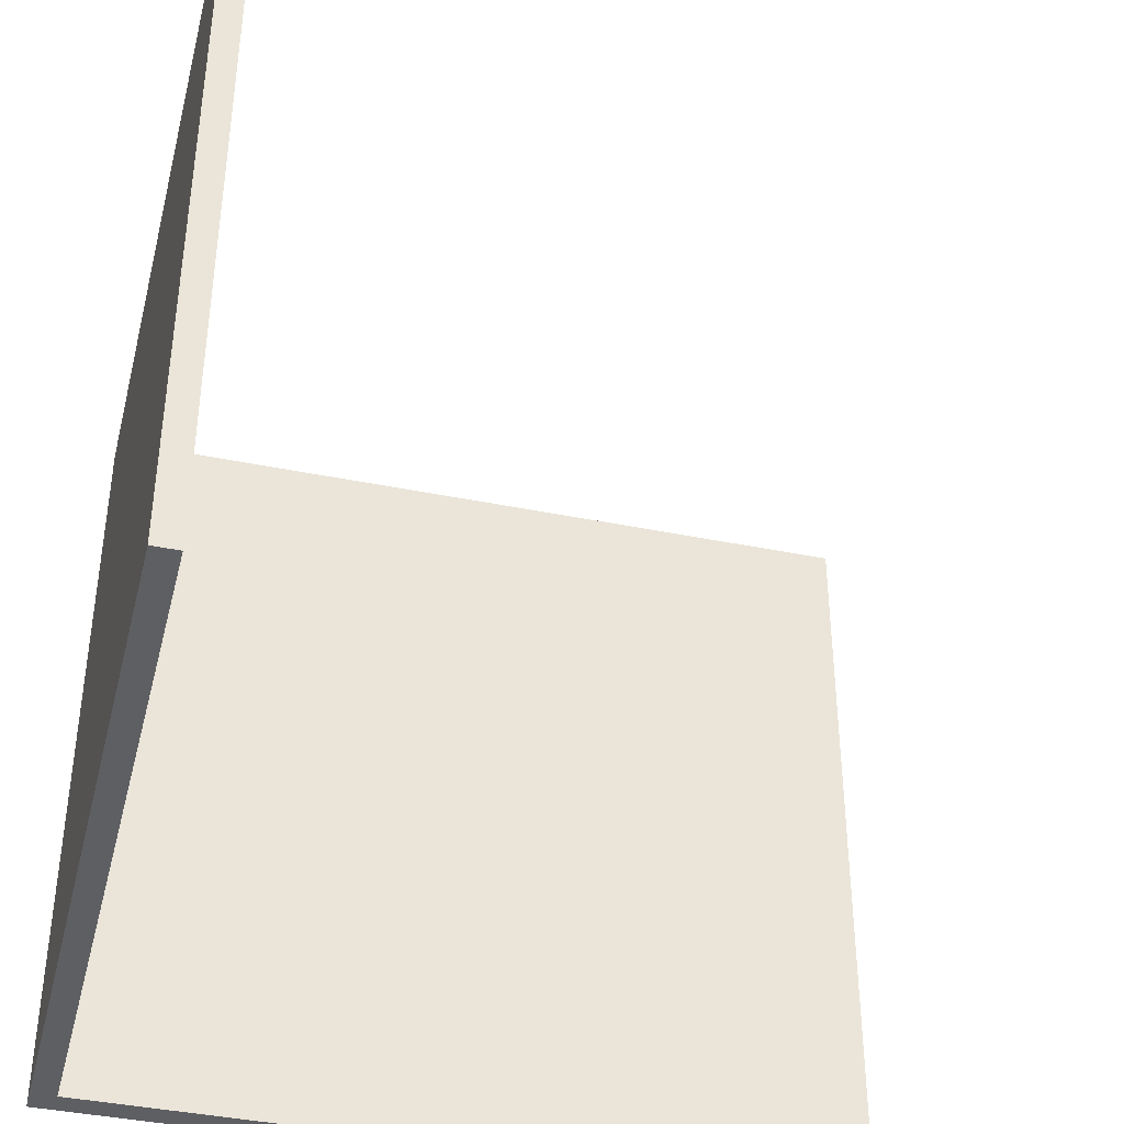
<metadata>
{"format":"obj","ext":"obj","renderer":"f3d","projection":"perspective","resolution":1024,"background":"white","views":[{"elev":-40.6,"azim":-14.0,"up":"+Z"}]}
</metadata>
<code>
g test-22
v -16 0 16
v -16 0 3
v -16 0 2
v -16 0 -2
v -16 0 -3
v -16 0 -6
v -16 0 -7
v -16 0 -8
v -16 0 -13
v -16 0 -14
v -16 0 -16
v -16 1 9
v -16 1 3
v -16 1 2
v -16 1 -2
v -16 1 -3
v -16 1 -6
v -16 1 -7
v -16 1 -8
v -16 1 -13
v -16 1 -14
v -16 2 13
v -16 2 9
v -16 2 3
v -16 2 2
v -16 3 14
v -16 3 13
v -16 4 11
v -16 4 10
v -16 5 11
v -16 5 10
v -16 6 15
v -16 6 14
v -16 7 15
v -16 7 14
v -16 8 15
v -16 8 14
v -16 11 16
v -16 11 15
v -16 13 16
v -16 13 15
v -16 15 16
v -16 15 15
v -16 16 16
v -16 16 15
v -16 18 16
v -16 18 15
v -16 27 16
v -16 27 15
v -16 28 16
v -16 28 15
v -16 30 16
v -16 30 15
v -16 31 15
v -16 31 9
v -16 31 8
v -16 31 5
v -16 31 3
v -16 31 2
v -16 31 -1
v -16 31 -16
v -16 32 16
v -16 32 9
v -16 32 8
v -16 32 5
v -16 32 3
v -16 32 2
v -16 32 -1
v -16 32 -16
v -15 0 16
v -15 0 3
v -15 0 2
v -15 0 -2
v -15 0 -3
v -15 0 -6
v -15 0 -7
v -15 0 -8
v -15 0 -13
v -15 0 -14
v -15 0 -16
v -15 1 9
v -15 1 3
v -15 1 2
v -15 1 -2
v -15 1 -3
v -15 1 -6
v -15 1 -7
v -15 1 -8
v -15 1 -13
v -15 1 -14
v -15 2 13
v -15 2 9
v -15 2 3
v -15 2 2
v -15 3 14
v -15 3 13
v -15 4 11
v -15 4 10
v -15 5 11
v -15 5 10
v -15 6 15
v -15 6 14
v -15 7 15
v -15 7 14
v -15 8 15
v -15 8 14
v -15 11 16
v -15 11 15
v -15 13 16
v -15 13 15
v -15 15 16
v -15 15 15
v -15 16 16
v -15 16 15
v -15 18 16
v -15 18 15
v -15 27 16
v -15 27 15
v -15 28 16
v -15 28 15
v -15 30 16
v -15 30 15
v -15 31 16
v -15 31 15
v -15 31 10
v -15 31 -16
v 16 31 16
v 16 31 13
v 16 31 11
v 16 31 7
v 16 31 6
v 16 31 2
v 16 31 1
v 16 31 -3
v 16 31 -4
v 16 31 -8
v 16 31 -9
v 16 31 -13
v 16 31 -14
v 16 31 -16
v 16 32 16
v 16 32 13
v 16 32 11
v 16 32 7
v 16 32 6
v 16 32 2
v 16 32 1
v 16 32 -3
v 16 32 -4
v 16 32 -8
v 16 32 -9
v 16 32 -13
v 16 32 -14
v 16 32 -16
v -16 0 16
v -16 11 16
v -16 13 16
v -16 15 16
v -16 16 16
v -16 18 16
v -16 27 16
v -16 28 16
v -16 30 16
v -16 32 16
v -15 0 16
v -15 11 16
v -15 13 16
v -15 15 16
v -15 16 16
v -15 18 16
v -15 27 16
v -15 28 16
v -15 30 16
v -15 31 16
v -13 31 16
v -13 32 16
v -11 31 16
v -11 32 16
v 16 31 16
v 16 32 16
v -16 0 -16
v -16 31 -16
v -16 32 -16
v -15 0 -16
v -15 31 -16
v -15 32 -16
v -13 31 -16
v -13 32 -16
v -11 31 -16
v -11 32 -16
v 16 31 -16
v 16 32 -16
v -16 0 16
v -15 0 16
v -16 0 3
v -15 0 3
v -16 0 2
v -15 0 2
v -16 0 -2
v -15 0 -2
v -16 0 -3
v -15 0 -3
v -16 0 -6
v -15 0 -6
v -16 0 -7
v -15 0 -7
v -16 0 -8
v -15 0 -8
v -16 0 -13
v -15 0 -13
v -16 0 -14
v -15 0 -14
v -16 0 -16
v -15 0 -16
v -15 31 16
v -13 31 16
v -11 31 16
v 16 31 16
v -15 31 15
v -14 31 15
v -13 31 15
v -13 31 13
v -11 31 13
v -7 31 13
v 8 31 13
v 11 31 13
v 16 31 13
v -11 31 12
v -9 31 12
v -8 31 12
v -7 31 12
v 10 31 12
v 11 31 12
v -12 31 11
v -11 31 11
v -9 31 11
v -8 31 11
v -3 31 11
v -2 31 11
v 4 31 11
v 5 31 11
v 8 31 11
v 10 31 11
v 16 31 11
v -15 31 10
v -14 31 10
v -13 31 10
v -12 31 10
v -3 31 10
v -2 31 10
v 1 31 10
v 2 31 10
v 4 31 10
v 5 31 10
v 1 31 9
v 2 31 9
v -13 31 8
v -12 31 8
v -12 31 7
v -11 31 7
v -9 31 7
v -2 31 7
v -1 31 7
v 5 31 7
v 6 31 7
v 8 31 7
v 9 31 7
v 16 31 7
v -12 31 6
v -11 31 6
v -9 31 6
v -8 31 6
v -4 31 6
v -2 31 6
v -1 31 6
v 4 31 6
v 5 31 6
v 6 31 6
v 8 31 6
v 9 31 6
v 16 31 6
v -9 31 5
v -8 31 5
v -4 31 5
v -1 31 5
v 4 31 5
v 5 31 5
v -13 31 4
v -12 31 4
v 1 31 4
v 2 31 4
v 1 31 3
v 2 31 3
v -11 31 2
v -1 31 2
v 2 31 2
v 10 31 2
v 11 31 2
v 16 31 2
v -11 31 1
v -1 31 1
v 0 31 1
v 2 31 1
v 10 31 1
v 11 31 1
v 16 31 1
v -1 31 -0
v 0 31 -0
v -13 31 -2
v -11 31 -2
v 1 31 -2
v 5 31 -2
v -11 31 -3
v -10 31 -3
v -8 31 -3
v -7 31 -3
v 0 31 -3
v 1 31 -3
v 5 31 -3
v 16 31 -3
v -11 31 -4
v -10 31 -4
v -8 31 -4
v -7 31 -4
v 0 31 -4
v 1 31 -4
v 16 31 -4
v -12 31 -5
v -11 31 -5
v -4 31 -5
v -3 31 -5
v -13 31 -6
v -12 31 -6
v -4 31 -6
v -3 31 -6
v -13 31 -8
v -12 31 -8
v -11 31 -8
v -8 31 -8
v -7 31 -8
v -1 31 -8
v 2 31 -8
v 16 31 -8
v -13 31 -9
v -12 31 -9
v -11 31 -9
v -8 31 -9
v -7 31 -9
v -1 31 -9
v 2 31 -9
v 16 31 -9
v 7 31 -10
v 8 31 -10
v -13 31 -11
v -12 31 -11
v 7 31 -11
v 8 31 -11
v -12 31 -12
v -11 31 -12
v -5 31 -12
v -4 31 -12
v 4 31 -12
v 6 31 -12
v 11 31 -12
v -11 31 -13
v -5 31 -13
v -4 31 -13
v 3 31 -13
v 4 31 -13
v 6 31 -13
v 7 31 -13
v 8 31 -13
v 9 31 -13
v 11 31 -13
v 16 31 -13
v -11 31 -14
v 3 31 -14
v 7 31 -14
v 8 31 -14
v 9 31 -14
v 16 31 -14
v -13 31 -15
v -11 31 -15
v -15 31 -16
v -13 31 -16
v -11 31 -16
v 16 31 -16
v -16 32 16
v -13 32 16
v -11 32 16
v 16 32 16
v -14 32 15
v -13 32 15
v -13 32 13
v -11 32 13
v -7 32 13
v 8 32 13
v 11 32 13
v 16 32 13
v -11 32 12
v -9 32 12
v -8 32 12
v -7 32 12
v 10 32 12
v 11 32 12
v -12 32 11
v -11 32 11
v -9 32 11
v -8 32 11
v -3 32 11
v -2 32 11
v 4 32 11
v 5 32 11
v 8 32 11
v 10 32 11
v 16 32 11
v -15 32 10
v -14 32 10
v -13 32 10
v -12 32 10
v -3 32 10
v -2 32 10
v 1 32 10
v 2 32 10
v 4 32 10
v 5 32 10
v -16 32 9
v -15 32 9
v 1 32 9
v 2 32 9
v -16 32 8
v -15 32 8
v -13 32 8
v -12 32 8
v -12 32 7
v -11 32 7
v -9 32 7
v -2 32 7
v -1 32 7
v 5 32 7
v 6 32 7
v 8 32 7
v 9 32 7
v 16 32 7
v -12 32 6
v -11 32 6
v -9 32 6
v -8 32 6
v -4 32 6
v -2 32 6
v -1 32 6
v 4 32 6
v 5 32 6
v 6 32 6
v 8 32 6
v 9 32 6
v 16 32 6
v -16 32 5
v -15 32 5
v -9 32 5
v -8 32 5
v -4 32 5
v -1 32 5
v 4 32 5
v 5 32 5
v -13 32 4
v -12 32 4
v 1 32 4
v 2 32 4
v -16 32 3
v -15 32 3
v 1 32 3
v 2 32 3
v -16 32 2
v -15 32 2
v -11 32 2
v -1 32 2
v 2 32 2
v 10 32 2
v 11 32 2
v 16 32 2
v -11 32 1
v -1 32 1
v 0 32 1
v 2 32 1
v 10 32 1
v 11 32 1
v 16 32 1
v -1 32 -0
v 0 32 -0
v -16 32 -1
v -15 32 -1
v -13 32 -2
v -11 32 -2
v 1 32 -2
v 5 32 -2
v -11 32 -3
v -10 32 -3
v -8 32 -3
v -7 32 -3
v 0 32 -3
v 1 32 -3
v 5 32 -3
v 16 32 -3
v -11 32 -4
v -10 32 -4
v -8 32 -4
v -7 32 -4
v 0 32 -4
v 1 32 -4
v 16 32 -4
v -12 32 -5
v -11 32 -5
v -4 32 -5
v -3 32 -5
v -13 32 -6
v -12 32 -6
v -4 32 -6
v -3 32 -6
v -13 32 -8
v -12 32 -8
v -11 32 -8
v -8 32 -8
v -7 32 -8
v -1 32 -8
v 2 32 -8
v 16 32 -8
v -13 32 -9
v -12 32 -9
v -11 32 -9
v -8 32 -9
v -7 32 -9
v -1 32 -9
v 2 32 -9
v 16 32 -9
v 7 32 -10
v 8 32 -10
v -13 32 -11
v -12 32 -11
v 7 32 -11
v 8 32 -11
v -12 32 -12
v -11 32 -12
v -5 32 -12
v -4 32 -12
v 4 32 -12
v 6 32 -12
v 11 32 -12
v -11 32 -13
v -5 32 -13
v -4 32 -13
v 3 32 -13
v 4 32 -13
v 6 32 -13
v 7 32 -13
v 8 32 -13
v 9 32 -13
v 11 32 -13
v 16 32 -13
v -11 32 -14
v 3 32 -14
v 7 32 -14
v 8 32 -14
v 9 32 -14
v 16 32 -14
v -13 32 -15
v -11 32 -15
v -16 32 -16
v -15 32 -16
v -13 32 -16
v -11 32 -16
v 16 32 -16
f 12 2 1
f 13 3 2
f 13 2 12
f 14 4 3
f 14 3 13
f 15 5 4
f 15 4 14
f 16 6 5
f 16 5 15
f 17 7 6
f 17 6 16
f 18 8 7
f 18 7 17
f 19 9 8
f 19 8 18
f 20 10 9
f 20 9 19
f 21 11 10
f 21 10 20
f 22 12 1
f 23 13 12
f 23 12 22
f 24 14 13
f 24 13 23
f 25 20 19
f 25 14 24
f 25 15 14
f 25 21 20
f 25 19 18
f 25 18 17
f 25 17 16
f 25 16 15
f 26 22 1
f 27 24 23
f 27 22 26
f 27 23 22
f 27 25 24
f 28 27 26
f 28 25 27
f 29 25 28
f 30 28 26
f 30 29 28
f 31 25 29
f 31 29 30
f 32 26 1
f 33 30 26
f 33 26 32
f 33 31 30
f 34 32 1
f 34 33 32
f 35 31 33
f 35 33 34
f 36 34 1
f 36 35 34
f 37 31 35
f 37 35 36
f 38 36 1
f 39 37 36
f 39 36 38
f 40 39 38
f 41 37 39
f 41 39 40
f 42 41 40
f 43 37 41
f 43 41 42
f 44 43 42
f 45 37 43
f 45 43 44
f 46 45 44
f 47 37 45
f 47 45 46
f 48 47 46
f 49 37 47
f 49 47 48
f 50 49 48
f 51 37 49
f 51 49 50
f 52 51 50
f 53 37 51
f 53 51 52
f 54 53 52
f 54 37 53
f 55 25 31
f 55 37 54
f 55 31 37
f 56 25 55
f 57 25 56
f 58 25 57
f 59 21 25
f 59 25 58
f 60 21 59
f 61 11 21
f 61 21 60
f 62 54 52
f 62 55 54
f 63 56 55
f 63 55 62
f 64 57 56
f 64 56 63
f 65 58 57
f 65 57 64
f 66 59 58
f 66 58 65
f 67 60 59
f 67 59 66
f 68 61 60
f 68 60 67
f 69 61 68
f 70 71 81
f 71 72 82
f 81 71 82
f 72 73 83
f 82 72 83
f 73 74 84
f 83 73 84
f 74 75 85
f 84 74 85
f 75 76 86
f 85 75 86
f 76 77 87
f 86 76 87
f 77 78 88
f 87 77 88
f 78 79 89
f 88 78 89
f 79 80 90
f 89 79 90
f 70 81 91
f 81 82 92
f 91 81 92
f 82 83 93
f 92 82 93
f 88 89 94
f 93 83 94
f 83 84 94
f 89 90 94
f 87 88 94
f 86 87 94
f 85 86 94
f 84 85 94
f 70 91 95
f 92 93 96
f 95 91 96
f 91 92 96
f 93 94 96
f 95 96 97
f 96 94 97
f 97 94 98
f 95 97 99
f 97 98 99
f 98 94 100
f 99 98 100
f 70 95 101
f 95 99 102
f 101 95 102
f 99 100 102
f 70 101 103
f 101 102 103
f 102 100 104
f 103 102 104
f 70 103 105
f 103 104 105
f 104 100 106
f 105 104 106
f 70 105 107
f 105 106 108
f 107 105 108
f 107 108 109
f 108 106 110
f 109 108 110
f 109 110 111
f 110 106 112
f 111 110 112
f 111 112 113
f 112 106 114
f 113 112 114
f 113 114 115
f 114 106 116
f 115 114 116
f 115 116 117
f 116 106 118
f 117 116 118
f 117 118 119
f 118 106 120
f 119 118 120
f 119 120 121
f 120 106 122
f 121 120 122
f 121 122 123
f 122 106 124
f 123 122 124
f 100 94 125
f 124 106 125
f 106 100 125
f 90 80 126
f 125 94 126
f 94 90 126
f 127 128 141
f 128 129 142
f 141 128 142
f 129 130 143
f 142 129 143
f 130 131 144
f 143 130 144
f 131 132 145
f 144 131 145
f 132 133 146
f 145 132 146
f 133 134 147
f 146 133 147
f 134 135 148
f 147 134 148
f 135 136 149
f 148 135 149
f 136 137 150
f 149 136 150
f 137 138 151
f 150 137 151
f 138 139 152
f 151 138 152
f 139 140 153
f 152 139 153
f 153 140 154
f 165 156 155
f 166 157 156
f 166 156 165
f 167 158 157
f 167 157 166
f 168 159 158
f 168 158 167
f 169 160 159
f 169 159 168
f 170 161 160
f 170 160 169
f 171 162 161
f 171 161 170
f 172 163 162
f 172 162 171
f 173 164 163
f 173 163 172
f 174 164 173
f 175 164 174
f 176 164 175
f 177 176 175
f 178 176 177
f 179 178 177
f 180 178 179
f 181 182 184
f 182 183 185
f 184 182 185
f 185 183 186
f 185 186 187
f 187 186 188
f 187 188 189
f 189 188 190
f 189 190 191
f 191 190 192
f 195 194 193
f 196 194 195
f 197 196 195
f 198 196 197
f 199 198 197
f 200 198 199
f 201 200 199
f 202 200 201
f 203 202 201
f 204 202 203
f 205 204 203
f 206 204 205
f 207 206 205
f 208 206 207
f 209 208 207
f 210 208 209
f 211 210 209
f 212 210 211
f 213 212 211
f 214 212 213
f 219 216 215
f 220 216 219
f 221 217 216
f 221 216 220
f 222 221 220
f 222 217 221
f 223 218 217
f 223 217 222
f 224 218 223
f 225 218 224
f 226 218 225
f 227 218 226
f 228 223 222
f 228 224 223
f 229 224 228
f 230 224 229
f 231 225 224
f 231 224 230
f 232 226 225
f 233 227 226
f 233 226 232
f 234 228 222
f 235 229 228
f 235 228 234
f 236 230 229
f 236 229 235
f 237 231 230
f 237 230 236
f 238 225 231
f 238 231 237
f 239 225 238
f 240 225 239
f 241 225 240
f 242 232 225
f 242 225 241
f 243 233 232
f 243 232 242
f 244 227 233
f 244 233 243
f 245 220 219
f 246 222 220
f 246 220 245
f 247 234 222
f 247 222 246
f 248 235 234
f 248 234 247
f 249 237 236
f 249 236 235
f 249 238 237
f 249 239 238
f 250 240 239
f 250 239 249
f 251 240 250
f 252 240 251
f 253 241 240
f 253 240 252
f 254 243 242
f 254 241 253
f 254 242 241
f 254 244 243
f 255 252 251
f 255 251 250
f 255 250 249
f 256 253 252
f 256 252 255
f 256 254 253
f 257 247 246
f 257 246 245
f 257 248 247
f 258 235 248
f 258 248 257
f 259 258 257
f 259 235 258
f 260 255 249
f 260 235 259
f 260 256 255
f 260 249 235
f 261 256 260
f 262 256 261
f 263 256 262
f 264 244 254
f 264 256 263
f 264 254 256
f 265 244 264
f 266 244 265
f 267 244 266
f 268 244 267
f 269 259 257
f 269 260 259
f 269 261 260
f 270 261 269
f 271 262 261
f 271 261 270
f 272 262 271
f 273 262 272
f 274 263 262
f 274 262 273
f 275 264 263
f 275 263 274
f 276 264 275
f 277 265 264
f 277 264 276
f 278 266 265
f 278 265 277
f 279 267 266
f 279 266 278
f 280 268 267
f 280 267 279
f 281 268 280
f 282 271 270
f 282 272 271
f 283 273 272
f 283 272 282
f 284 274 273
f 284 273 283
f 284 275 274
f 285 276 275
f 285 275 284
f 286 277 276
f 286 276 285
f 287 279 278
f 287 277 286
f 287 278 277
f 287 280 279
f 287 281 280
f 288 257 245
f 288 269 257
f 289 270 269
f 289 269 288
f 290 286 285
f 290 283 282
f 290 284 283
f 290 287 286
f 290 285 284
f 291 287 290
f 292 290 282
f 292 291 290
f 293 287 291
f 293 291 292
f 294 282 270
f 294 270 289
f 294 293 292
f 294 292 282
f 294 289 288
f 295 293 294
f 296 287 293
f 296 293 295
f 297 281 287
f 297 287 296
f 298 281 297
f 299 281 298
f 300 295 294
f 300 294 288
f 301 296 295
f 301 295 300
f 302 296 301
f 303 297 296
f 303 296 302
f 304 298 297
f 304 297 303
f 305 299 298
f 305 298 304
f 306 299 305
f 307 302 301
f 307 301 300
f 308 304 303
f 308 302 307
f 308 303 302
f 308 305 304
f 308 306 305
f 309 288 245
f 309 300 288
f 310 308 307
f 310 300 309
f 310 307 300
f 311 306 308
f 311 308 310
f 312 306 311
f 313 310 309
f 313 311 310
f 314 311 313
f 315 311 314
f 316 311 315
f 317 311 316
f 318 312 311
f 318 311 317
f 319 306 312
f 319 312 318
f 320 306 319
f 321 313 309
f 321 314 313
f 322 315 314
f 322 314 321
f 323 316 315
f 323 315 322
f 324 317 316
f 324 316 323
f 325 318 317
f 325 317 324
f 326 320 319
f 326 318 325
f 326 319 318
f 327 320 326
f 328 321 309
f 329 324 323
f 329 321 328
f 329 323 322
f 329 327 326
f 329 326 325
f 329 322 321
f 329 325 324
f 330 327 329
f 331 327 330
f 332 328 309
f 332 309 245
f 333 329 328
f 333 328 332
f 334 331 330
f 334 330 329
f 335 327 331
f 335 331 334
f 336 332 245
f 336 333 332
f 337 329 333
f 337 333 336
f 338 334 329
f 338 329 337
f 338 335 334
f 339 335 338
f 340 335 339
f 341 327 335
f 341 335 340
f 342 327 341
f 343 327 342
f 344 337 336
f 344 336 245
f 345 338 337
f 345 337 344
f 345 339 338
f 346 339 345
f 347 340 339
f 347 339 346
f 348 341 340
f 348 340 347
f 349 342 341
f 349 341 348
f 350 343 342
f 350 342 349
f 351 343 350
f 352 349 348
f 352 348 347
f 352 351 350
f 352 350 349
f 352 347 346
f 353 351 352
f 354 346 345
f 354 344 245
f 354 345 344
f 355 346 354
f 356 353 352
f 356 352 346
f 357 351 353
f 357 353 356
f 358 346 355
f 358 355 354
f 359 356 346
f 359 346 358
f 359 357 356
f 360 357 359
f 361 357 360
f 362 357 361
f 363 357 362
f 364 351 357
f 364 357 363
f 365 359 358
f 365 360 359
f 366 361 360
f 366 360 365
f 367 362 361
f 367 361 366
f 368 362 367
f 369 363 362
f 369 362 368
f 370 364 363
f 370 363 369
f 371 364 370
f 372 364 371
f 373 364 372
f 374 351 364
f 374 364 373
f 375 351 374
f 376 368 367
f 376 365 358
f 376 366 365
f 376 367 366
f 377 369 368
f 377 368 376
f 377 370 369
f 377 371 370
f 378 372 371
f 378 371 377
f 379 373 372
f 379 372 378
f 380 375 374
f 380 373 379
f 380 374 373
f 381 375 380
f 382 358 354
f 382 354 245
f 382 376 358
f 383 381 380
f 383 376 382
f 383 378 377
f 383 377 376
f 383 379 378
f 383 380 379
f 384 382 245
f 385 383 382
f 385 382 384
f 386 381 383
f 386 383 385
f 387 381 386
f 388 389 392
f 389 390 393
f 392 389 393
f 392 393 394
f 393 390 394
f 390 391 395
f 394 390 395
f 395 391 396
f 396 391 397
f 397 391 398
f 398 391 399
f 394 395 400
f 395 396 400
f 400 396 401
f 401 396 402
f 396 397 403
f 402 396 403
f 397 398 404
f 398 399 405
f 404 398 405
f 394 400 406
f 400 401 407
f 406 400 407
f 401 402 408
f 407 401 408
f 402 403 409
f 408 402 409
f 403 397 410
f 409 403 410
f 410 397 411
f 411 397 412
f 412 397 413
f 397 404 414
f 413 397 414
f 404 405 415
f 414 404 415
f 405 399 416
f 415 405 416
f 388 392 417
f 392 394 418
f 417 392 418
f 394 406 419
f 418 394 419
f 406 407 420
f 419 406 420
f 408 409 421
f 407 408 421
f 409 410 421
f 410 411 421
f 411 412 422
f 421 411 422
f 422 412 423
f 423 412 424
f 412 413 425
f 424 412 425
f 414 415 426
f 425 413 426
f 413 414 426
f 415 416 426
f 388 417 427
f 418 419 428
f 427 417 428
f 417 418 428
f 423 424 429
f 422 423 429
f 421 422 429
f 424 425 430
f 429 424 430
f 425 426 430
f 427 428 431
f 428 419 432
f 431 428 432
f 419 420 433
f 432 419 433
f 420 407 434
f 433 420 434
f 433 434 435
f 434 407 435
f 421 429 436
f 435 407 436
f 407 421 436
f 429 430 436
f 436 430 437
f 437 430 438
f 438 430 439
f 426 416 440
f 439 430 440
f 430 426 440
f 440 416 441
f 441 416 442
f 442 416 443
f 443 416 444
f 433 435 445
f 435 436 445
f 436 437 445
f 445 437 446
f 437 438 447
f 446 437 447
f 447 438 448
f 448 438 449
f 438 439 450
f 449 438 450
f 439 440 451
f 450 439 451
f 451 440 452
f 440 441 453
f 452 440 453
f 441 442 454
f 453 441 454
f 442 443 455
f 454 442 455
f 443 444 456
f 455 443 456
f 456 444 457
f 431 432 458
f 432 433 459
f 458 432 459
f 446 447 460
f 447 448 460
f 448 449 461
f 460 448 461
f 449 450 462
f 461 449 462
f 450 451 462
f 451 452 463
f 462 451 463
f 452 453 464
f 463 452 464
f 454 455 465
f 464 453 465
f 453 454 465
f 455 456 465
f 456 457 465
f 458 459 466
f 433 445 466
f 459 433 466
f 445 446 467
f 466 445 467
f 463 464 468
f 460 461 468
f 461 462 468
f 464 465 468
f 462 463 468
f 468 465 469
f 458 466 470
f 470 466 471
f 460 468 472
f 468 469 472
f 469 465 473
f 472 469 473
f 470 471 474
f 471 466 475
f 474 471 475
f 446 460 476
f 460 472 476
f 467 446 476
f 472 473 476
f 466 467 476
f 476 473 477
f 473 465 478
f 477 473 478
f 465 457 479
f 478 465 479
f 479 457 480
f 480 457 481
f 476 477 482
f 466 476 482
f 477 478 483
f 482 477 483
f 483 478 484
f 478 479 485
f 484 478 485
f 479 480 486
f 485 479 486
f 480 481 487
f 486 480 487
f 487 481 488
f 483 484 489
f 482 483 489
f 485 486 490
f 489 484 490
f 484 485 490
f 486 487 490
f 487 488 490
f 474 475 491
f 475 466 492
f 491 475 492
f 466 482 493
f 492 466 493
f 482 489 494
f 493 482 494
f 489 490 494
f 490 488 495
f 494 490 495
f 495 488 496
f 493 494 497
f 494 495 497
f 497 495 498
f 498 495 499
f 499 495 500
f 500 495 501
f 495 496 502
f 501 495 502
f 496 488 503
f 502 496 503
f 503 488 504
f 493 497 505
f 497 498 505
f 498 499 506
f 505 498 506
f 499 500 507
f 506 499 507
f 500 501 508
f 507 500 508
f 501 502 509
f 508 501 509
f 503 504 510
f 509 502 510
f 502 503 510
f 510 504 511
f 493 505 512
f 507 508 513
f 512 505 513
f 506 507 513
f 510 511 513
f 509 510 513
f 505 506 513
f 508 509 513
f 513 511 514
f 514 511 515
f 493 512 516
f 492 493 516
f 512 513 517
f 516 512 517
f 514 515 518
f 513 514 518
f 515 511 519
f 518 515 519
f 492 516 520
f 516 517 520
f 517 513 521
f 520 517 521
f 513 518 522
f 521 513 522
f 518 519 522
f 522 519 523
f 523 519 524
f 519 511 525
f 524 519 525
f 525 511 526
f 526 511 527
f 520 521 528
f 492 520 528
f 521 522 529
f 528 521 529
f 522 523 529
f 529 523 530
f 523 524 531
f 530 523 531
f 524 525 532
f 531 524 532
f 525 526 533
f 532 525 533
f 526 527 534
f 533 526 534
f 534 527 535
f 532 533 536
f 531 532 536
f 534 535 536
f 533 534 536
f 530 531 536
f 536 535 537
f 529 530 538
f 492 528 538
f 528 529 538
f 538 530 539
f 536 537 540
f 530 536 540
f 537 535 541
f 540 537 541
f 539 530 542
f 538 539 542
f 530 540 543
f 542 530 543
f 540 541 543
f 543 541 544
f 544 541 545
f 545 541 546
f 546 541 547
f 541 535 548
f 547 541 548
f 542 543 549
f 543 544 549
f 544 545 550
f 549 544 550
f 545 546 551
f 550 545 551
f 551 546 552
f 546 547 553
f 552 546 553
f 547 548 554
f 553 547 554
f 554 548 555
f 555 548 556
f 556 548 557
f 548 535 558
f 557 548 558
f 558 535 559
f 551 552 560
f 542 549 560
f 549 550 560
f 550 551 560
f 552 553 561
f 560 552 561
f 553 554 561
f 554 555 561
f 555 556 562
f 561 555 562
f 556 557 563
f 562 556 563
f 558 559 564
f 563 557 564
f 557 558 564
f 564 559 565
f 538 542 566
f 492 538 566
f 542 560 566
f 564 565 567
f 566 560 567
f 561 562 567
f 560 561 567
f 562 563 567
f 563 564 567
f 491 492 568
f 492 566 569
f 568 492 569
f 566 567 570
f 569 566 570
f 567 565 571
f 570 567 571
f 571 565 572

</code>
